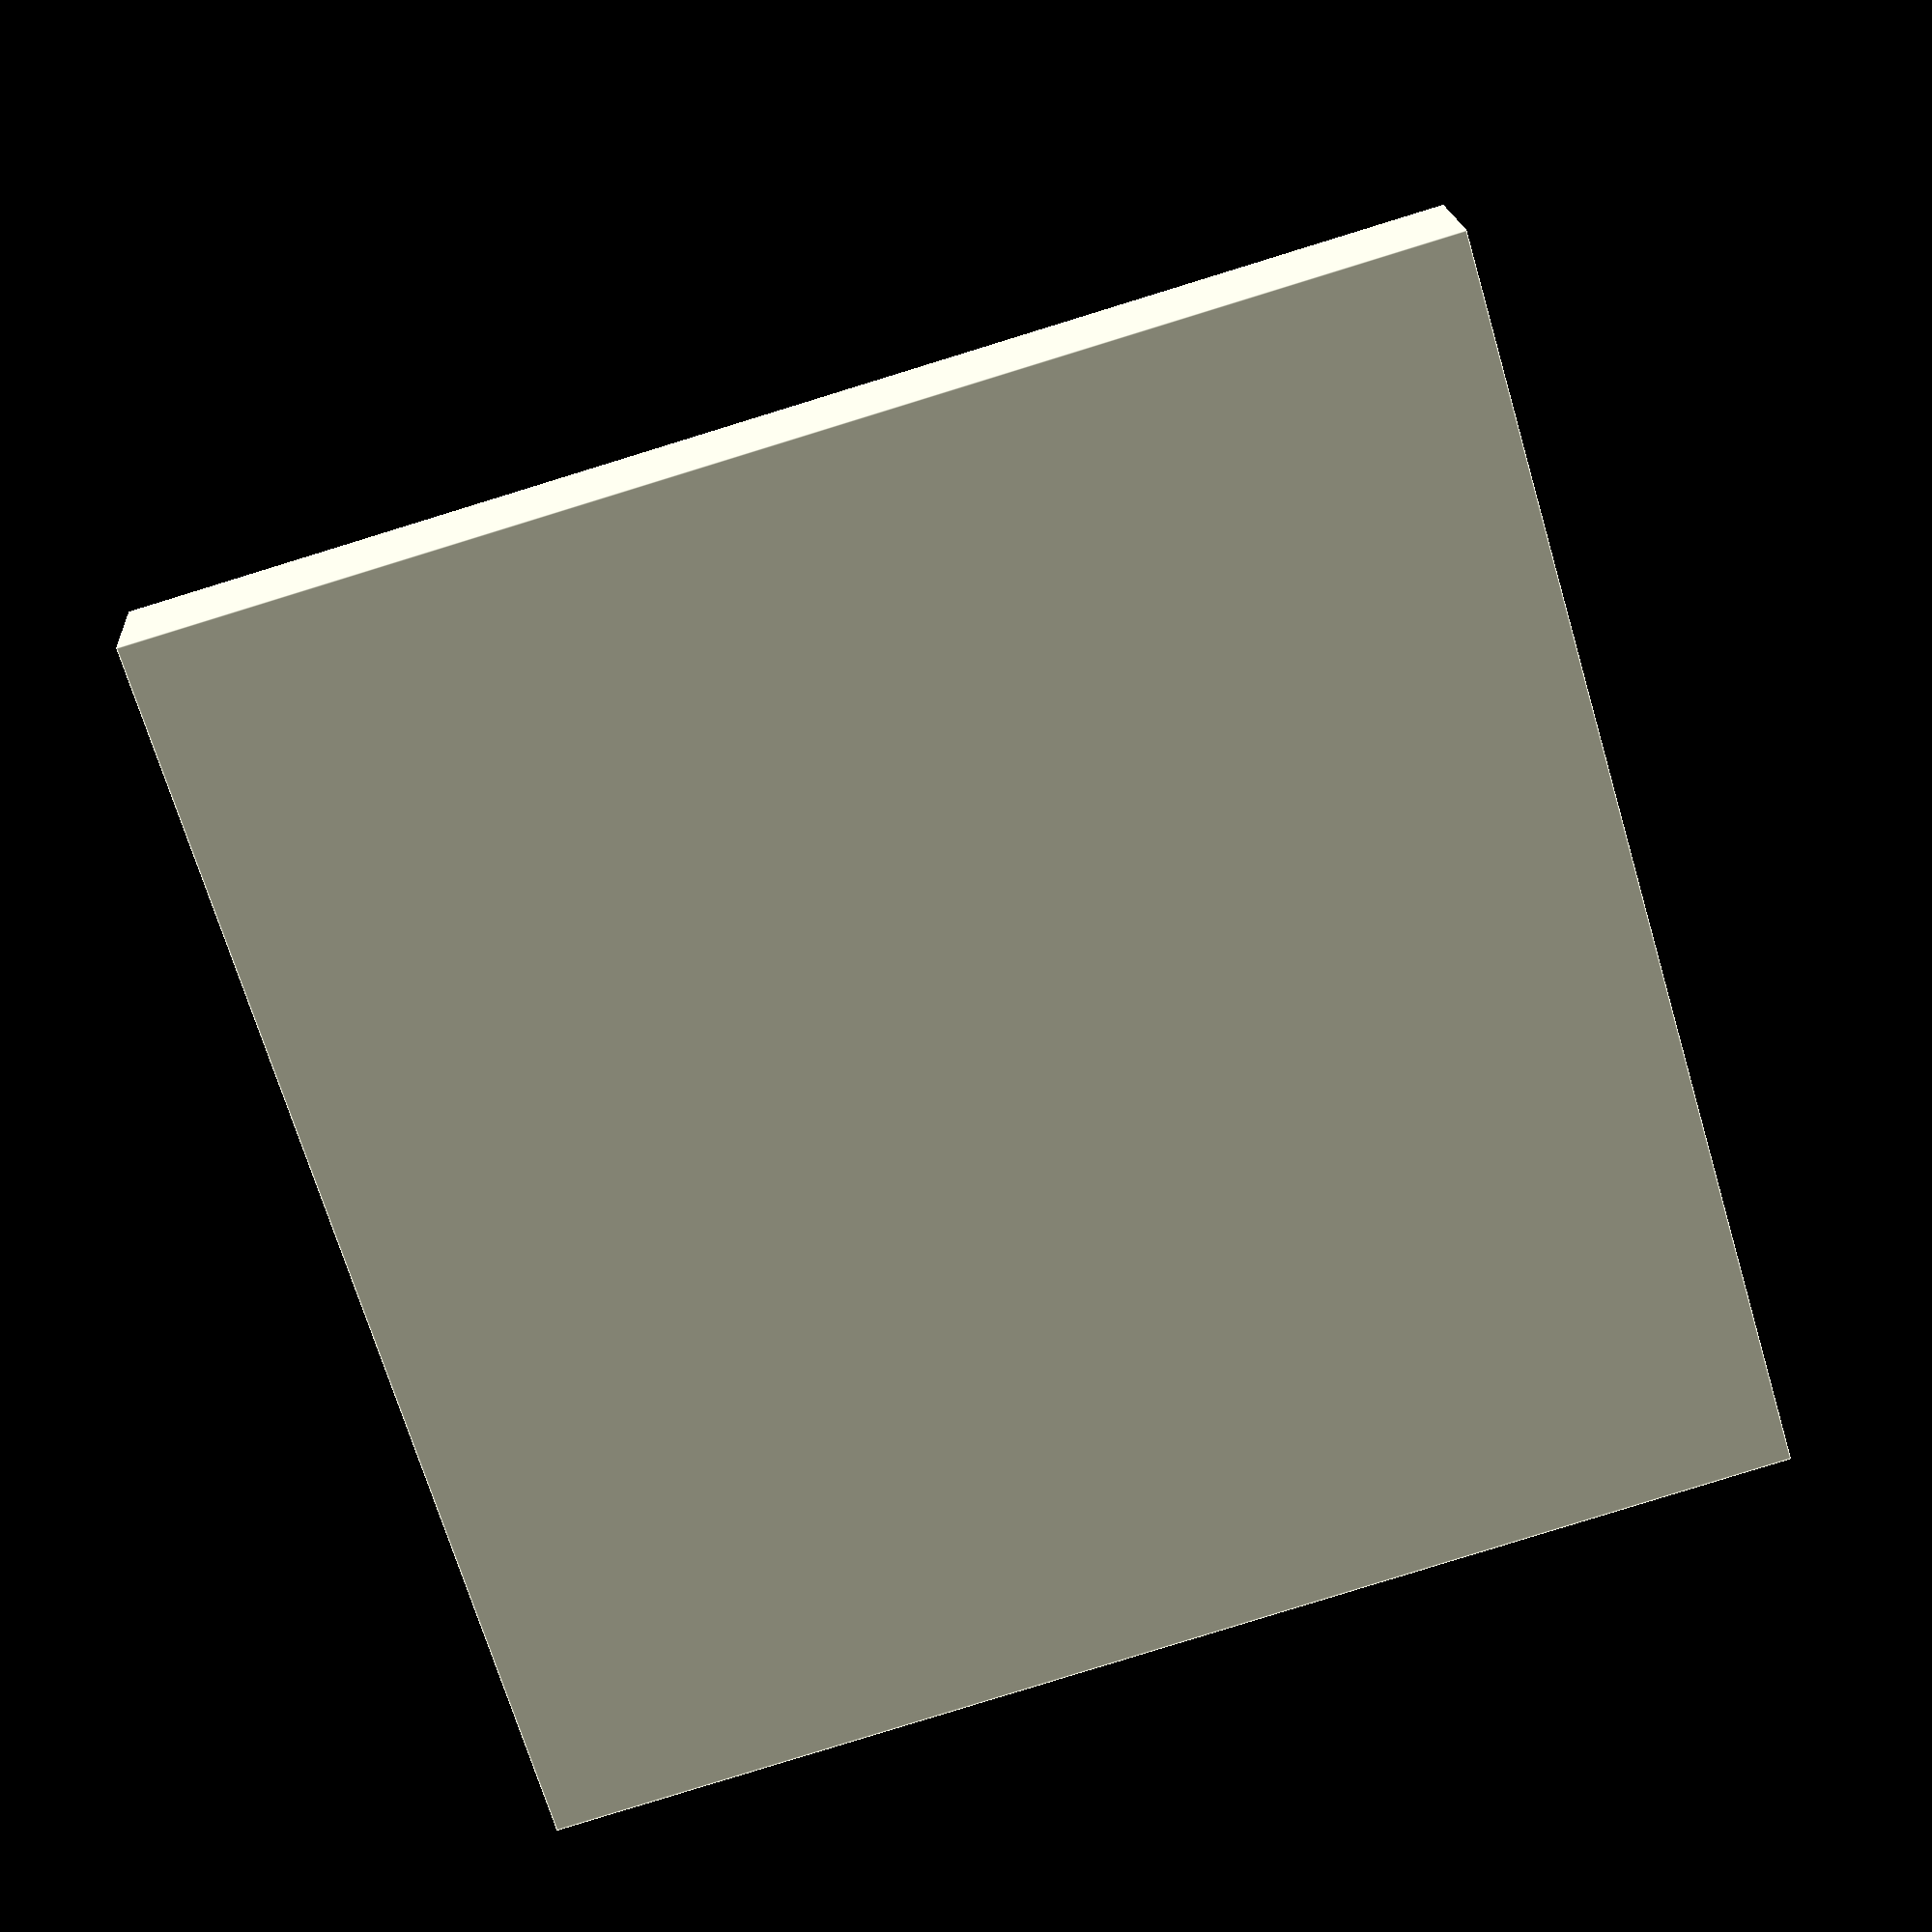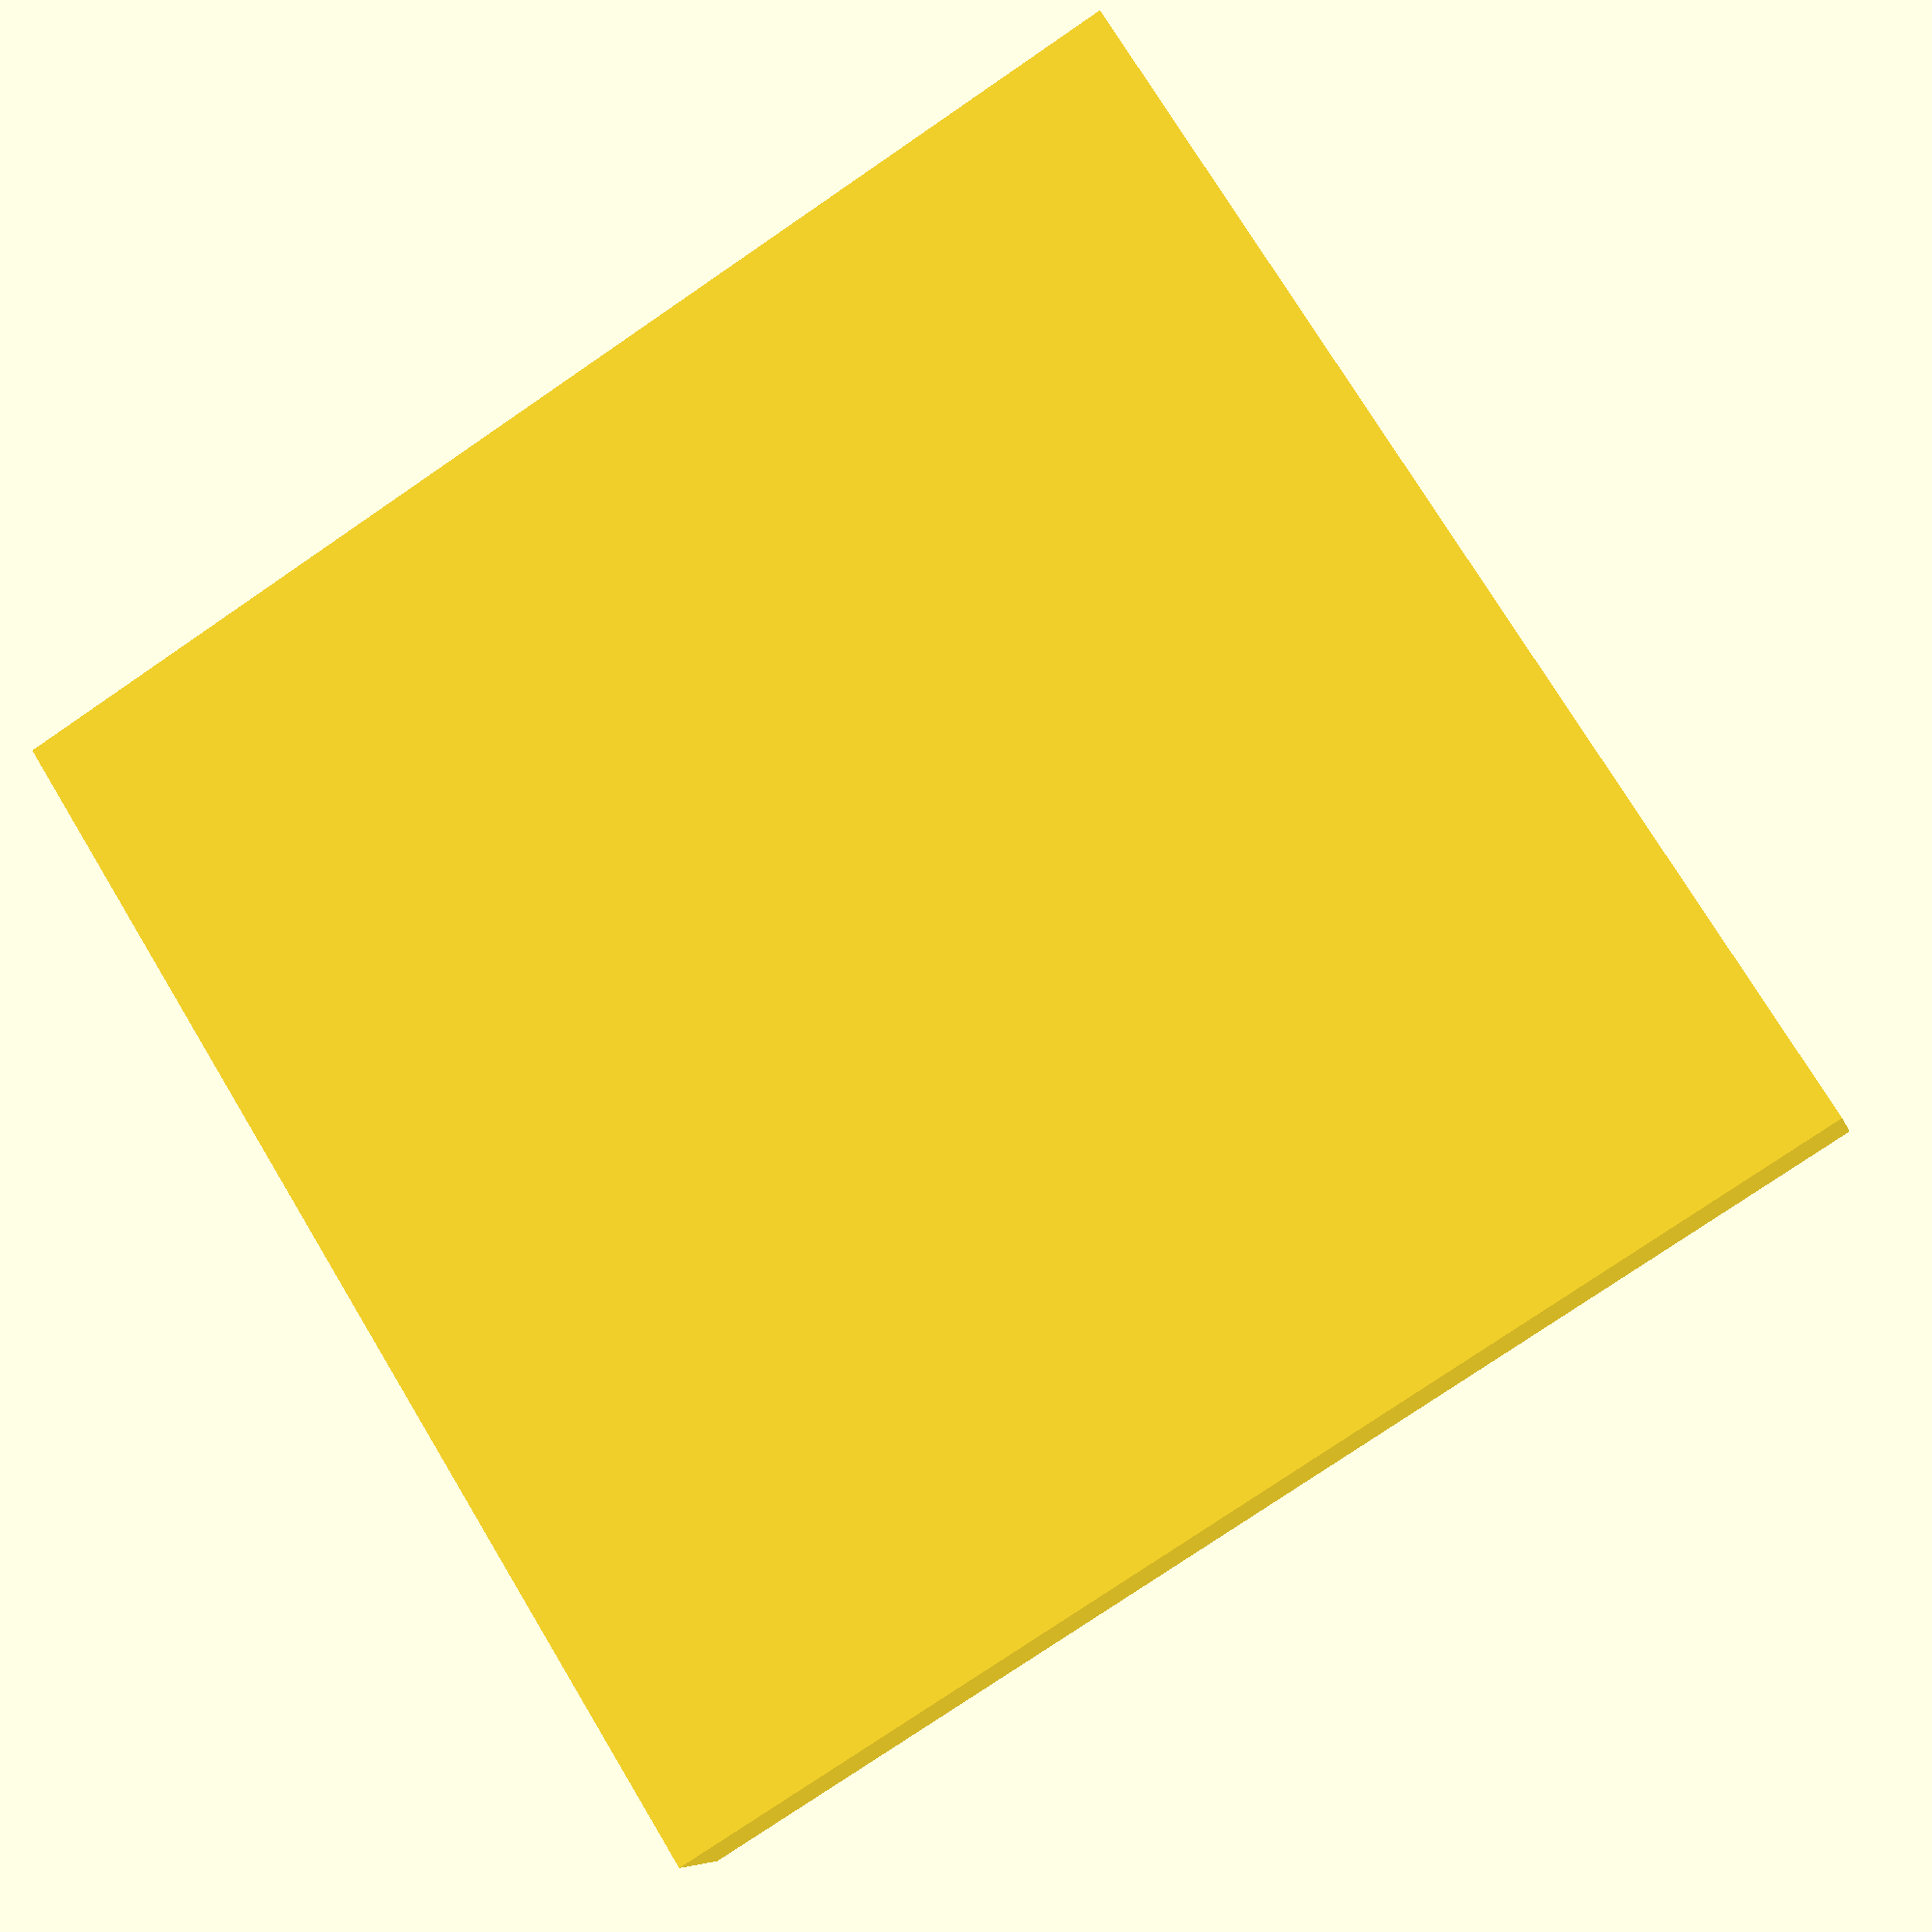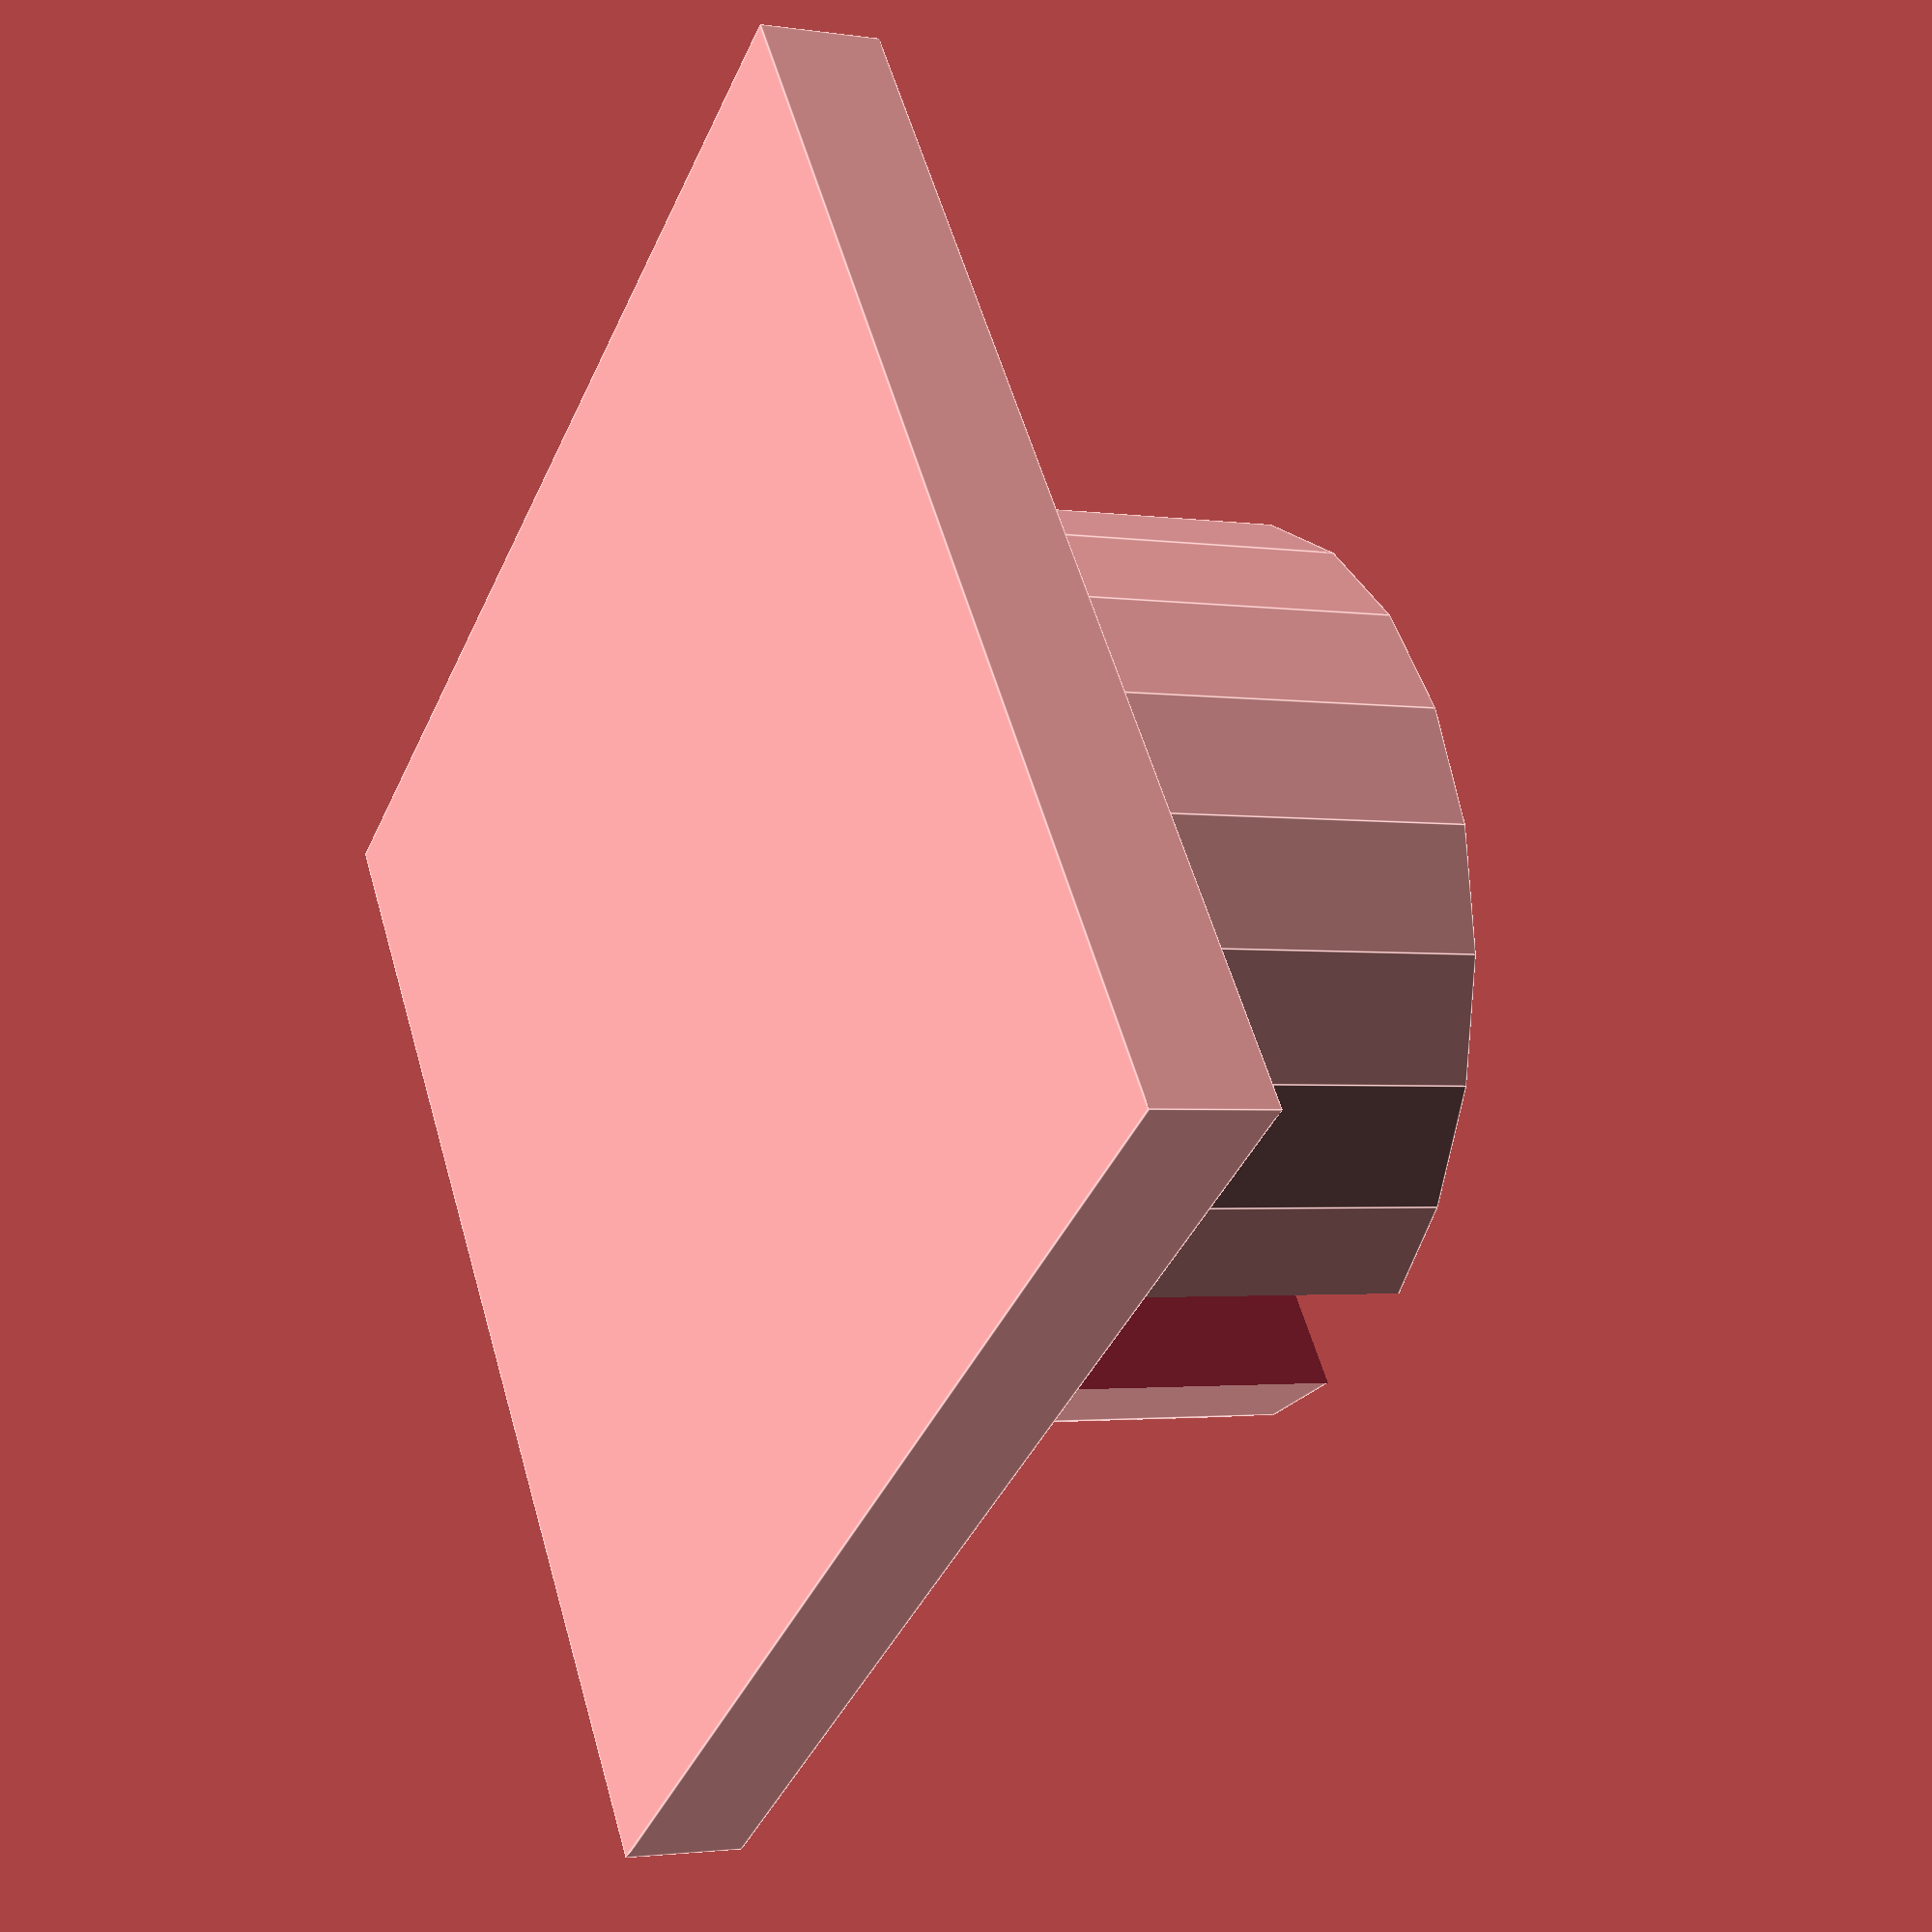
<openscad>
// suport bola de lliure moviment tamany 9.5 mm diametre

h_base=2;
h_cilindre=7.5;
r_cilindre=7.25; // el resultat és similar a una de les dues impressions que tenim
//d_esfera=11; // massa ample, no s'aguanta, però la separació era 3, no 2.5
//d_esfera=10; // massa estret
d_esfera=10.5;
difference(){
    
    union(){
        cube([20,20,h_base], center=true); // base
        translate([0,0,h_base/2+h_cilindre/2]){
            cylinder(h = h_cilindre, r1 = r_cilindre, r2 = r_cilindre, center = true);
        }
    }
    translate([0,0,h_base/2+h_cilindre/2+1]){
        cube([r_cilindre*2,2.5,h_cilindre+2], center=true);
            sphere(d=10);
    }
    translate([0,0,h_base/2+d_esfera/2]){
        sphere(d=d_esfera);
    }

}
</openscad>
<views>
elev=160.9 azim=16.6 roll=4.1 proj=p view=edges
elev=7.5 azim=212.0 roll=193.2 proj=p view=wireframe
elev=2.2 azim=305.3 roll=242.1 proj=p view=edges
</views>
